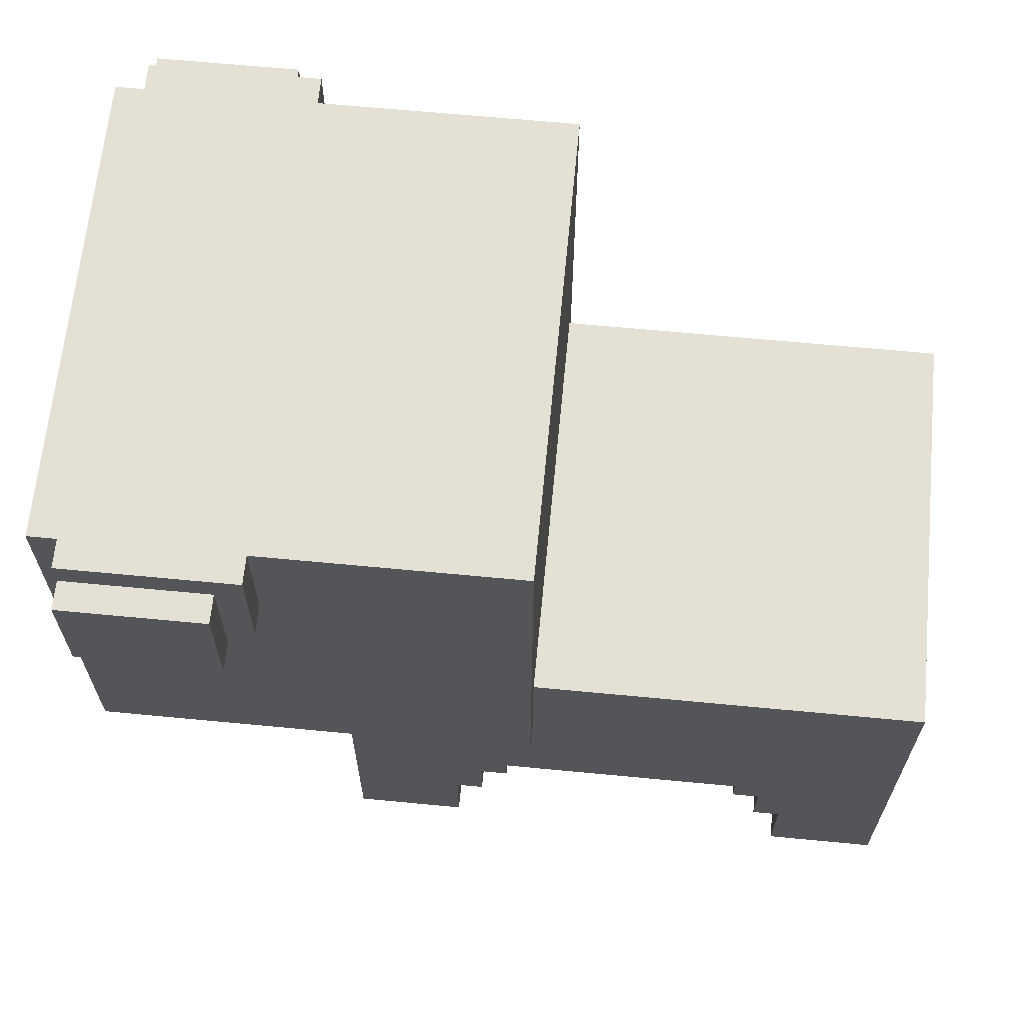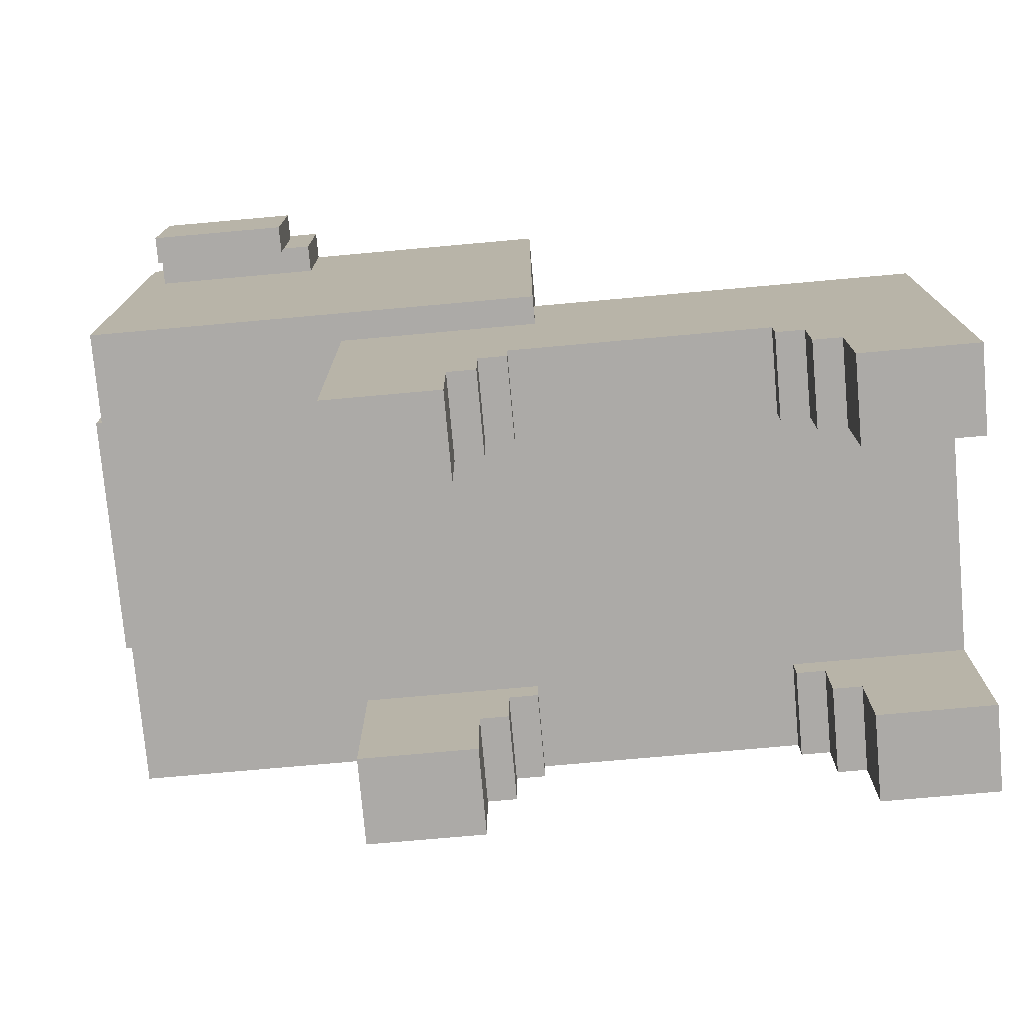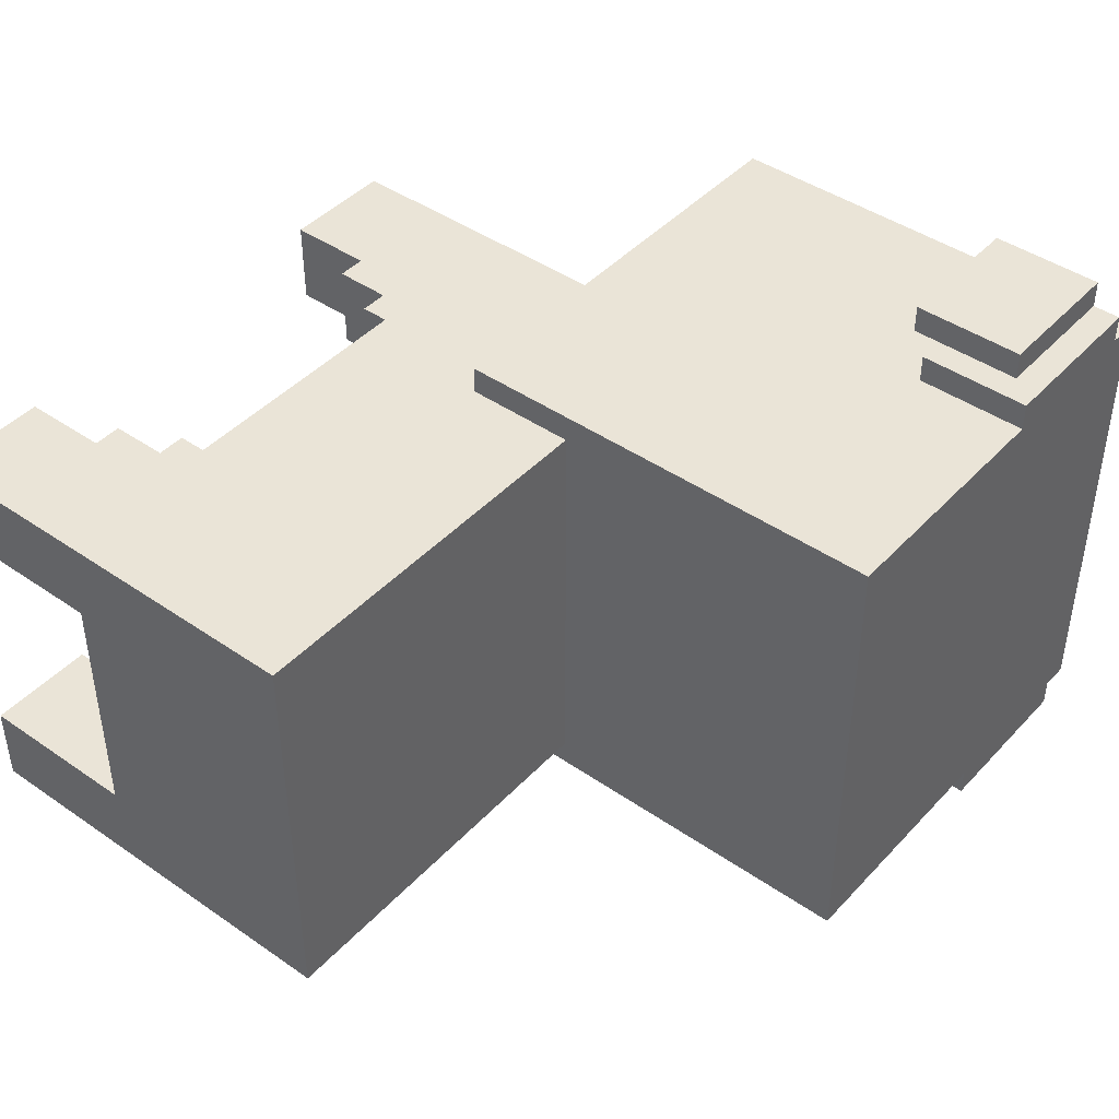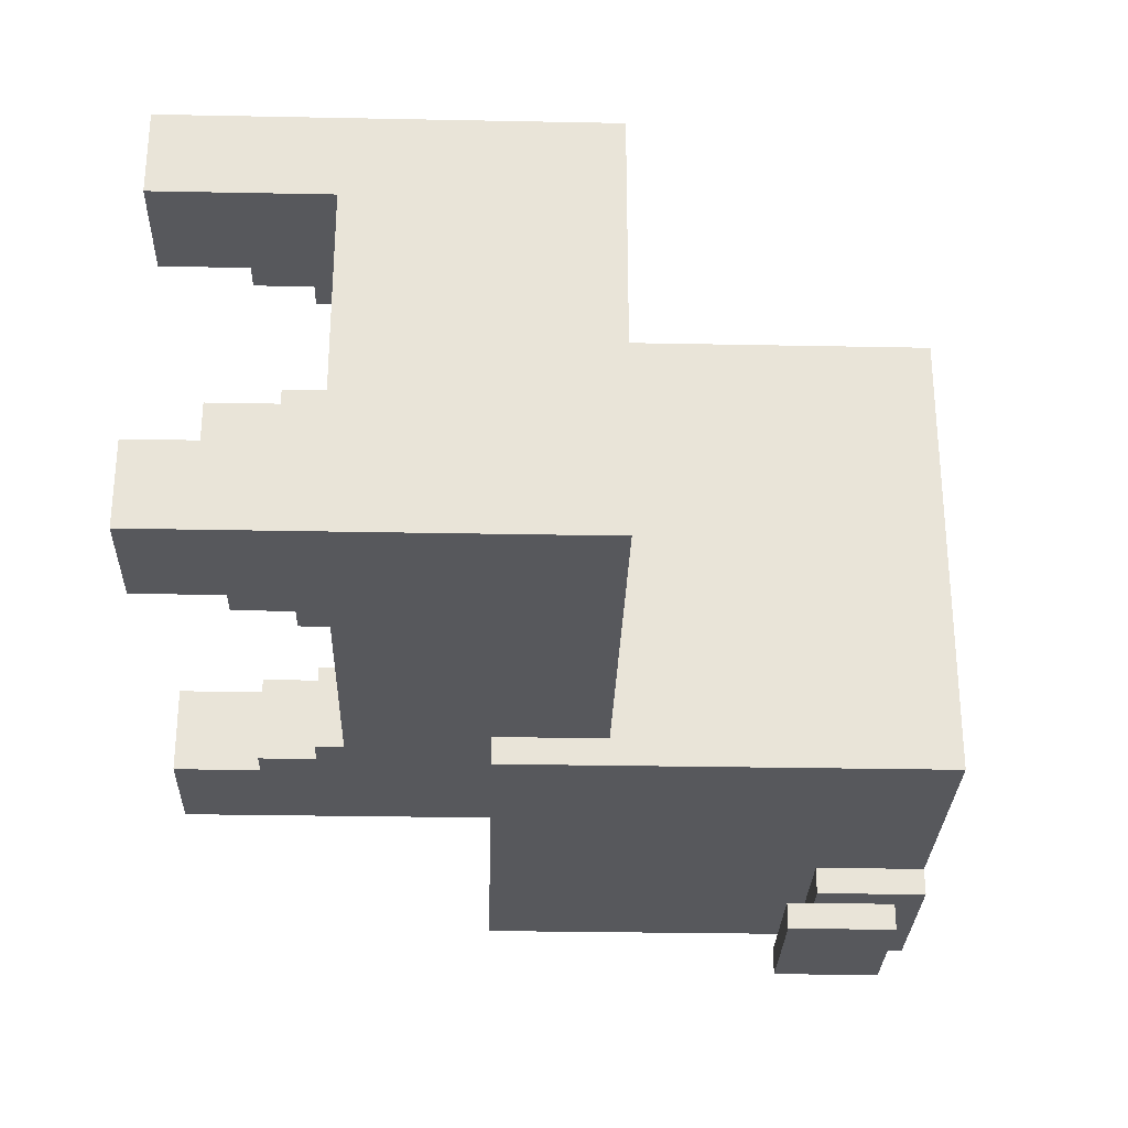
<metadata>
{"format":"obj","ext":"obj","renderer":"f3d","projection":"perspective","resolution":1024,"background":"white","views":[{"elev":65.2,"azim":5.5,"up":"+Y"},{"elev":-76.0,"azim":5.1,"up":"+Y"},{"elev":43.6,"azim":129.2,"up":"+Z"},{"elev":-28.6,"azim":88.3,"up":"+Z"}]}
</metadata>
<code>
o
v -1.5 1.5 0.4
v -1.5 1.5 -0.5
v -1.5 1.6 0.3
v -1.5 1.6 0.1
v -1.5 1.6 -0.2
v -1.5 1.6 -0.4
v -1.5 1.8 0.3
v -1.5 1.8 0.2
v -1.5 1.8 -0.3
v -1.5 1.8 -0.4
v -1.5 1.9 0.4
v -1.5 1.9 0.3
v -1.5 1.9 0.2
v -1.5 1.9 0.1
v -1.5 1.9 -0.2
v -1.5 1.9 -0.3
v -1.5 1.9 -0.4
v -1.5 1.9 -0.5
v -1.5 2 0.3
v -1.5 2 -0.4
v -1.4 1.1 0.8
v -1.4 1.1 -0.9
v -1.4 1.5 0.4
v -1.4 1.5 -0.5
v -1.4 1.9 0.4
v -1.4 1.9 0.3
v -1.4 1.9 -0.4
v -1.4 1.9 -0.5
v -1.4 2 0.3
v -1.4 2 -0.4
v -1.4 2.2 0.5
v -1.4 2.2 0.3
v -1.4 2.2 0.1
v -1.4 2.2 -0.2
v -1.4 2.2 -0.4
v -1.4 2.2 -0.6
v -1.4 2.4 0.5
v -1.4 2.4 0.3
v -1.4 2.4 0.1
v -1.4 2.4 -0.2
v -1.4 2.4 -0.4
v -1.4 2.4 -0.6
v -1.4 2.7 0.8
v -1.4 2.7 -0.9
v -1.3 2.2 1
v -1.3 2.2 0.9
v -1.3 2.2 -1
v -1.3 2.2 -1.1
v -1.3 2.3 0.9
v -1.3 2.3 0.8
v -1.3 2.3 -0.9
v -1.3 2.3 -1
v -1.3 2.6 1
v -1.3 2.6 0.9
v -1.3 2.6 -1
v -1.3 2.6 -1.1
v -1.3 2.7 0.9
v -1.3 2.7 0.8
v -1.3 2.7 -0.9
v -1.3 2.7 -1
v -0.5 0 0.7
v -0.5 0 0.4
v -0.5 0 -0.5
v -0.5 0 -0.8
v -0.5 0.6 0.7
v -0.5 0.6 0.4
v -0.5 0.6 -0.5
v -0.5 0.6 -0.8
v -0.5 1.1 0.7
v -0.5 1.1 -0.8
v 1 0.5 0.7
v 1 0.5 0.4
v 1 0.5 -0.5
v 1 0.5 -0.8
v 1 0.6 0.7
v 1 0.6 0.4
v 1 0.6 -0.5
v 1 0.6 -0.8
v 1.1 0.3 0.7
v 1.1 0.3 0.4
v 1.1 0.3 -0.5
v 1.1 0.3 -0.8
v 1.1 0.5 0.7
v 1.1 0.5 0.4
v 1.1 0.5 -0.5
v 1.1 0.5 -0.8
v 1.2 0 0.7
v 1.2 0 0.4
v 1.2 0 -0.5
v 1.2 0 -0.8
v 1.2 0.3 0.7
v 1.2 0.3 0.4
v 1.2 0.3 -0.5
v 1.2 0.3 -0.8
v -0.8 2.2 1
v -0.8 2.2 0.9
v -0.8 2.2 -1
v -0.8 2.2 -1.1
v -0.8 2.3 0.9
v -0.8 2.3 -1
v -0.8 2.6 1
v -0.8 2.6 0.9
v -0.8 2.6 -1
v -0.8 2.6 -1.1
v -0.7 2.3 0.9
v -0.7 2.3 0.8
v -0.7 2.3 -0.9
v -0.7 2.3 -1
v -0.7 2.7 0.9
v -0.7 2.7 0.8
v -0.7 2.7 -0.9
v -0.7 2.7 -1
v -0.1 0 0.7
v -0.1 0 0.4
v -0.1 0 -0.5
v -0.1 0 -0.8
v -0.1 0.3 0.7
v -0.1 0.3 0.4
v -0.1 0.3 -0.5
v -0.1 0.3 -0.8
v 0 0.3 0.7
v 0 0.3 0.4
v 0 0.3 -0.5
v 0 0.3 -0.8
v 0 0.5 0.7
v 0 0.5 0.4
v 0 0.5 -0.5
v 0 0.5 -0.8
v 0.1 0.5 0.7
v 0.1 0.5 0.4
v 0.1 0.5 -0.5
v 0.1 0.5 -0.8
v 0.1 0.6 0.7
v 0.1 0.6 0.4
v 0.1 0.6 -0.5
v 0.1 0.6 -0.8
v 0.2 1.1 0.8
v 0.2 1.1 0.7
v 0.2 1.1 -0.8
v 0.2 1.1 -0.9
v 0.2 1.5 0.7
v 0.2 1.5 -0.8
v 0.2 2.7 0.8
v 0.2 2.7 -0.9
v 1.6 0 0.7
v 1.6 0 0.4
v 1.6 0 -0.5
v 1.6 0 -0.8
v 1.6 0.6 0.7
v 1.6 0.6 0.4
v 1.6 0.6 -0.5
v 1.6 0.6 -0.8
v 1.6 0.8 0.1
v 1.6 0.8 -0.1
v 1.6 0.9 0.3
v 1.6 0.9 0.1
v 1.6 0.9 -1.192e-07
v 1.6 0.9 -0.1
v 1.6 0.9 -0.2
v 1.6 1 0.2
v 1.6 1 -1.192e-07
v 1.6 1 -0.1
v 1.6 1.1 0.2
v 1.6 1.1 0.1
v 1.6 1.1 -1.192e-07
v 1.6 1.1 -0.2
v 1.6 1.2 0.3
v 1.6 1.2 0.2
v 1.6 1.2 0.1
v 1.6 1.2 -0.2
v 1.6 1.3 0.2
v 1.6 1.3 -0.2
v 1.6 1.5 0.7
v 1.6 1.5 -0.8
v -1.3 2.2 1
v -1.3 2.6 1
v -0.8 2.2 1
v -0.8 2.6 1
v -1.3 2.6 0.9
v -1.3 2.7 0.9
v -0.8 2.3 0.9
v -0.8 2.6 0.9
v -0.7 2.3 0.9
v -0.7 2.7 0.9
v -1.4 1.1 0.8
v -1.4 2.7 0.8
v -1.3 2.3 0.8
v -1.3 2.7 0.8
v -0.7 2.3 0.8
v -0.7 2.7 0.8
v 0.2 1.1 0.8
v 0.2 2.7 0.8
v -0.5 0 0.7
v -0.5 0.6 0.7
v -0.5 1.1 0.7
v -0.1 0 0.7
v -0.1 0.3 0.7
v 0 0.3 0.7
v 0 0.5 0.7
v 0.1 0.5 0.7
v 0.1 0.6 0.7
v 0.2 1.1 0.7
v 0.2 1.5 0.7
v 1 0.5 0.7
v 1 0.6 0.7
v 1.1 0.3 0.7
v 1.1 0.5 0.7
v 1.2 0 0.7
v 1.2 0.3 0.7
v 1.6 0 0.7
v 1.6 0.6 0.7
v 1.6 1.5 0.7
v -1.5 1.5 0.4
v -1.5 1.9 0.4
v -1.4 1.5 0.4
v -1.4 1.9 0.4
v -1.5 1.9 0.3
v -1.5 2 0.3
v -1.4 1.9 0.3
v -1.4 2 0.3
v -0.5 0 -0.5
v -0.5 0.6 -0.5
v -0.1 0 -0.5
v -0.1 0.3 -0.5
v 0 0.3 -0.5
v 0 0.5 -0.5
v 0.1 0.5 -0.5
v 0.1 0.6 -0.5
v 1 0.5 -0.5
v 1 0.6 -0.5
v 1.1 0.3 -0.5
v 1.1 0.5 -0.5
v 1.2 0 -0.5
v 1.2 0.3 -0.5
v 1.6 0 -0.5
v 1.6 0.6 -0.5
v -1.3 2.2 -1
v -1.3 2.3 -1
v -0.8 2.2 -1
v -0.8 2.3 -1
v -1.3 2.2 0.9
v -1.3 2.3 0.9
v -0.8 2.2 0.9
v -0.8 2.3 0.9
v -0.5 0 0.4
v -0.5 0.6 0.4
v -0.1 0 0.4
v -0.1 0.3 0.4
v 0 0.3 0.4
v 0 0.5 0.4
v 0.1 0.5 0.4
v 0.1 0.6 0.4
v 1 0.5 0.4
v 1 0.6 0.4
v 1.1 0.3 0.4
v 1.1 0.5 0.4
v 1.2 0 0.4
v 1.2 0.3 0.4
v 1.6 0 0.4
v 1.6 0.6 0.4
v -1.5 1.9 -0.4
v -1.5 2 -0.4
v -1.4 1.9 -0.4
v -1.4 2 -0.4
v -1.5 1.5 -0.5
v -1.5 1.9 -0.5
v -1.4 1.5 -0.5
v -1.4 1.9 -0.5
v -0.5 0 -0.8
v -0.5 0.6 -0.8
v -0.5 1.1 -0.8
v -0.1 0 -0.8
v -0.1 0.3 -0.8
v 0 0.3 -0.8
v 0 0.5 -0.8
v 0.1 0.5 -0.8
v 0.1 0.6 -0.8
v 0.2 1.1 -0.8
v 0.2 1.5 -0.8
v 1 0.5 -0.8
v 1 0.6 -0.8
v 1.1 0.3 -0.8
v 1.1 0.5 -0.8
v 1.2 0 -0.8
v 1.2 0.3 -0.8
v 1.6 0 -0.8
v 1.6 0.6 -0.8
v 1.6 1.5 -0.8
v -1.4 1.1 -0.9
v -1.4 2.7 -0.9
v -1.3 2.3 -0.9
v -1.3 2.7 -0.9
v -0.7 2.3 -0.9
v -0.7 2.7 -0.9
v 0.2 1.1 -0.9
v 0.2 2.7 -0.9
v -1.3 2.6 -1
v -1.3 2.7 -1
v -0.8 2.3 -1
v -0.8 2.6 -1
v -0.7 2.3 -1
v -0.7 2.7 -1
v -1.3 2.2 -1.1
v -1.3 2.6 -1.1
v -0.8 2.2 -1.1
v -0.8 2.6 -1.1
v -0.5 0 0.7
v -0.1 0 0.7
v 1.2 0 0.7
v 1.6 0 0.7
v -0.5 0 0.4
v -0.1 0 0.4
v 1.2 0 0.4
v 1.6 0 0.4
v -0.5 0 -0.5
v -0.1 0 -0.5
v 1.2 0 -0.5
v 1.6 0 -0.5
v -0.5 0 -0.8
v -0.1 0 -0.8
v 1.2 0 -0.8
v 1.6 0 -0.8
v -0.1 0.3 0.7
v 0 0.3 0.7
v 1.1 0.3 0.7
v 1.2 0.3 0.7
v -0.1 0.3 0.4
v 0 0.3 0.4
v 1.1 0.3 0.4
v 1.2 0.3 0.4
v -0.1 0.3 -0.5
v 0 0.3 -0.5
v 1.1 0.3 -0.5
v 1.2 0.3 -0.5
v -0.1 0.3 -0.8
v 0 0.3 -0.8
v 1.1 0.3 -0.8
v 1.2 0.3 -0.8
v 0 0.5 0.7
v 0.1 0.5 0.7
v 1 0.5 0.7
v 1.1 0.5 0.7
v 0 0.5 0.4
v 0.1 0.5 0.4
v 1 0.5 0.4
v 1.1 0.5 0.4
v 0 0.5 -0.5
v 0.1 0.5 -0.5
v 1 0.5 -0.5
v 1.1 0.5 -0.5
v 0 0.5 -0.8
v 0.1 0.5 -0.8
v 1 0.5 -0.8
v 1.1 0.5 -0.8
v 0.1 0.6 0.7
v 1 0.6 0.7
v -0.5 0.6 0.4
v 0.1 0.6 0.4
v 1 0.6 0.4
v 1.6 0.6 0.4
v -0.5 0.6 -0.5
v 0.1 0.6 -0.5
v 1 0.6 -0.5
v 1.6 0.6 -0.5
v 0.1 0.6 -0.8
v 1 0.6 -0.8
v -1.4 1.1 0.8
v 0.2 1.1 0.8
v -0.5 1.1 0.7
v 0.2 1.1 0.7
v -0.5 1.1 -0.8
v 0.2 1.1 -0.8
v -1.4 1.1 -0.9
v 0.2 1.1 -0.9
v -1.5 1.5 0.4
v -1.4 1.5 0.4
v -1.5 1.5 -0.5
v -1.4 1.5 -0.5
v -1.3 2.2 1
v -0.8 2.2 1
v -1.3 2.2 0.9
v -0.8 2.2 0.9
v -1.3 2.2 -1
v -0.8 2.2 -1
v -1.3 2.2 -1.1
v -0.8 2.2 -1.1
v -1.3 2.3 0.9
v -0.8 2.3 0.9
v -0.7 2.3 0.9
v -1.3 2.3 0.8
v -0.7 2.3 0.8
v -1.3 2.3 -0.9
v -0.7 2.3 -0.9
v -1.3 2.3 -1
v -0.8 2.3 -1
v -0.7 2.3 -1
v 0.2 1.5 0.7
v 1.6 1.5 0.7
v 0.2 1.5 -0.8
v 1.6 1.5 -0.8
v -1.5 1.9 0.4
v -1.4 1.9 0.4
v -1.5 1.9 0.3
v -1.4 1.9 0.3
v -1.5 1.9 -0.4
v -1.4 1.9 -0.4
v -1.5 1.9 -0.5
v -1.4 1.9 -0.5
v -1.5 2 0.3
v -1.4 2 0.3
v -1.5 2 -0.4
v -1.4 2 -0.4
v -1.3 2.6 1
v -0.8 2.6 1
v -1.3 2.6 0.9
v -0.8 2.6 0.9
v -1.3 2.6 -1
v -0.8 2.6 -1
v -1.3 2.6 -1.1
v -0.8 2.6 -1.1
v -1.3 2.7 0.9
v -0.7 2.7 0.9
v -1.4 2.7 0.8
v -1.3 2.7 0.8
v -0.7 2.7 0.8
v 0.2 2.7 0.8
v -1.4 2.7 -0.9
v -1.3 2.7 -0.9
v -0.7 2.7 -0.9
v 0.2 2.7 -0.9
v -1.3 2.7 -1
v -0.7 2.7 -1
f 3 2 1
f 4 2 3
f 5 2 4
f 6 2 5
f 7 3 1
f 7 4 3
f 8 4 7
f 9 6 5
f 10 2 6
f 10 6 9
f 11 7 1
f 11 8 7
f 12 8 11
f 13 4 8
f 13 8 12
f 14 5 4
f 14 4 13
f 15 9 5
f 15 5 14
f 16 10 9
f 16 9 15
f 17 2 10
f 17 10 16
f 18 2 17
f 19 14 13
f 19 17 16
f 19 13 12
f 19 15 14
f 19 16 15
f 20 17 19
f 23 22 21
f 24 22 23
f 25 23 21
f 28 22 24
f 29 26 25
f 30 28 27
f 31 29 25
f 31 30 29
f 31 25 21
f 32 30 31
f 33 30 32
f 34 30 33
f 35 28 30
f 35 30 34
f 36 22 28
f 36 28 35
f 37 31 21
f 37 32 31
f 38 33 32
f 38 32 37
f 39 34 33
f 39 33 38
f 40 35 34
f 40 34 39
f 41 36 35
f 41 35 40
f 42 22 36
f 42 36 41
f 43 38 37
f 43 39 38
f 43 42 41
f 43 37 21
f 43 40 39
f 43 41 40
f 44 22 42
f 44 42 43
f 49 46 45
f 52 48 47
f 53 50 49
f 53 49 45
f 54 50 53
f 55 52 51
f 55 48 52
f 56 48 55
f 57 50 54
f 58 50 57
f 59 55 51
f 60 55 59
f 65 62 61
f 66 62 65
f 67 64 63
f 68 64 67
f 69 66 65
f 69 67 66
f 69 68 67
f 70 68 69
f 75 72 71
f 76 72 75
f 77 74 73
f 78 74 77
f 83 80 79
f 84 80 83
f 85 82 81
f 86 82 85
f 91 88 87
f 92 88 91
f 93 90 89
f 94 90 93
f 95 96 99
f 97 98 100
f 95 99 101
f 101 99 102
f 100 98 103
f 103 98 104
f 105 106 109
f 109 106 110
f 107 108 111
f 111 108 112
f 113 114 117
f 117 114 118
f 115 116 119
f 119 116 120
f 121 122 125
f 125 122 126
f 123 124 127
f 127 124 128
f 129 130 133
f 133 130 134
f 131 132 135
f 135 132 136
f 137 138 141
f 139 140 142
f 137 141 143
f 141 142 143
f 142 140 144
f 143 142 144
f 145 146 149
f 149 146 150
f 147 148 151
f 151 148 152
f 149 150 153
f 150 151 153
f 151 152 153
f 153 152 154
f 149 153 155
f 153 154 156
f 155 153 156
f 156 154 157
f 154 152 158
f 157 154 158
f 158 152 159
f 156 157 160
f 155 156 160
f 157 158 161
f 160 157 161
f 158 159 162
f 161 158 162
f 160 161 163
f 155 160 163
f 163 161 164
f 161 162 165
f 164 161 165
f 159 152 166
f 165 162 166
f 162 159 166
f 149 155 167
f 155 163 167
f 163 164 167
f 167 164 168
f 164 165 169
f 168 164 169
f 165 166 169
f 166 152 170
f 169 166 170
f 167 168 171
f 168 169 171
f 169 170 171
f 170 152 172
f 171 170 172
f 167 171 173
f 149 167 173
f 171 172 173
f 172 152 174
f 173 172 174
f 177 176 175
f 178 176 177
f 182 180 179
f 183 182 181
f 184 180 182
f 184 182 183
f 187 186 185
f 188 186 187
f 189 187 185
f 191 189 185
f 191 190 189
f 192 190 191
f 196 194 193
f 197 194 196
f 198 194 197
f 199 194 198
f 200 194 199
f 201 195 194
f 201 194 200
f 202 195 201
f 205 202 201
f 205 203 202
f 207 205 204
f 209 207 206
f 210 209 208
f 211 203 205
f 211 209 210
f 211 205 207
f 211 207 209
f 212 203 211
f 215 214 213
f 216 214 215
f 219 218 217
f 220 218 219
f 223 222 221
f 224 222 223
f 225 222 224
f 226 222 225
f 227 222 226
f 228 222 227
f 232 230 229
f 234 232 231
f 235 234 233
f 236 230 232
f 236 234 235
f 236 232 234
f 239 238 237
f 240 238 239
f 241 242 243
f 243 242 244
f 245 246 247
f 247 246 248
f 248 246 249
f 249 246 250
f 250 246 251
f 251 246 252
f 253 254 256
f 255 256 258
f 257 258 259
f 256 254 260
f 259 258 260
f 258 256 260
f 261 262 263
f 263 262 264
f 265 266 267
f 267 266 268
f 269 270 272
f 272 270 273
f 273 270 274
f 274 270 275
f 275 270 276
f 270 271 277
f 276 270 277
f 277 271 278
f 277 278 281
f 278 279 281
f 280 281 283
f 282 283 285
f 284 285 286
f 281 279 287
f 286 285 287
f 283 281 287
f 285 283 287
f 287 279 288
f 289 290 291
f 291 290 292
f 289 291 293
f 289 293 295
f 293 294 295
f 295 294 296
f 297 298 300
f 299 300 301
f 300 298 302
f 301 300 302
f 303 304 305
f 305 304 306
f 311 308 307
f 312 308 311
f 313 310 309
f 314 310 313
f 319 316 315
f 320 316 319
f 321 318 317
f 322 318 321
f 327 324 323
f 328 324 327
f 329 326 325
f 330 326 329
f 335 332 331
f 336 332 335
f 337 334 333
f 338 334 337
f 343 340 339
f 344 340 343
f 345 342 341
f 346 342 345
f 351 348 347
f 352 348 351
f 353 350 349
f 354 350 353
f 358 356 355
f 359 356 358
f 361 358 357
f 361 360 359
f 361 359 358
f 362 360 361
f 363 360 362
f 364 360 363
f 365 363 362
f 366 363 365
f 369 368 367
f 370 368 369
f 371 369 367
f 373 371 367
f 373 372 371
f 374 372 373
f 377 376 375
f 378 376 377
f 381 380 379
f 382 380 381
f 385 384 383
f 386 384 385
f 390 388 387
f 390 389 388
f 391 389 390
f 394 393 392
f 395 393 394
f 396 393 395
f 397 398 399
f 399 398 400
f 401 402 403
f 403 402 404
f 405 406 407
f 407 406 408
f 409 410 411
f 411 410 412
f 413 414 415
f 415 414 416
f 417 418 419
f 419 418 420
f 421 422 424
f 424 422 425
f 423 424 427
f 425 426 427
f 424 425 427
f 427 426 428
f 428 426 429
f 429 426 430
f 428 429 431
f 431 429 432

</code>
